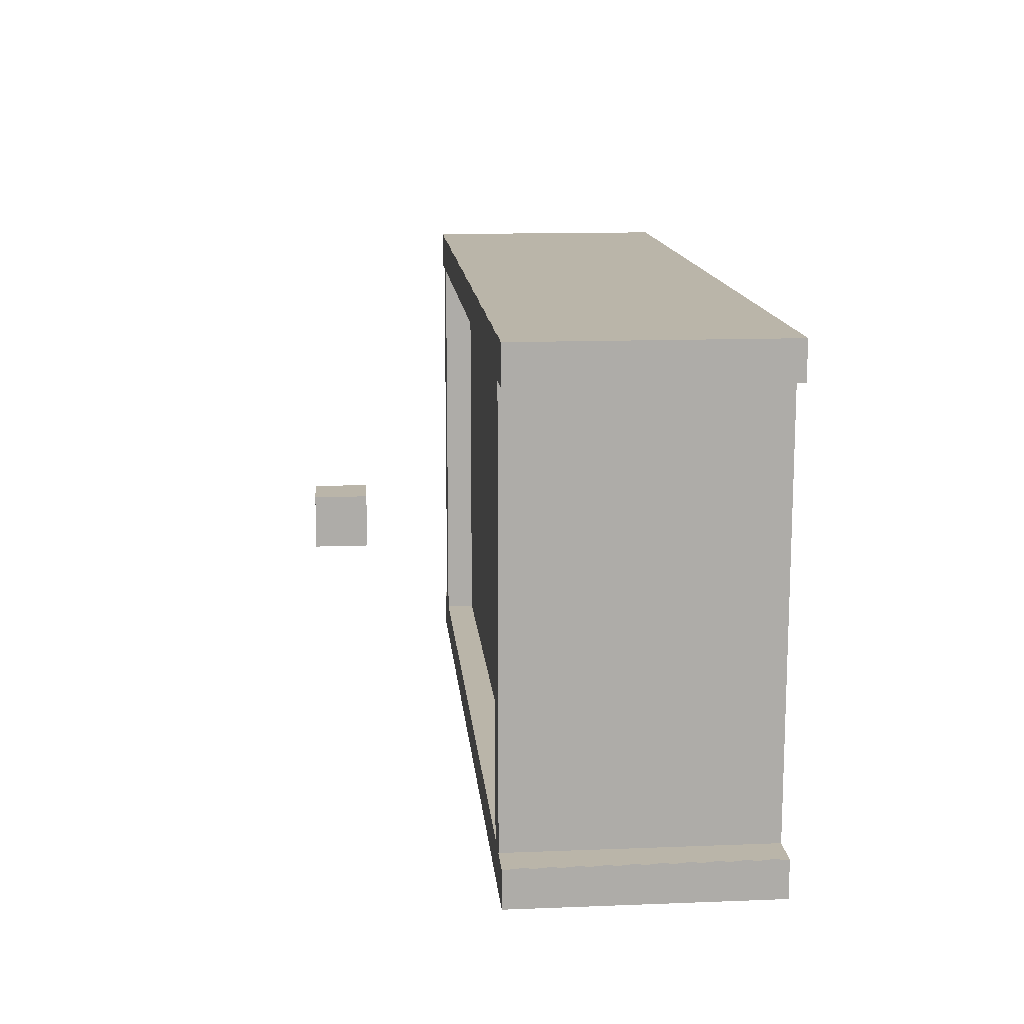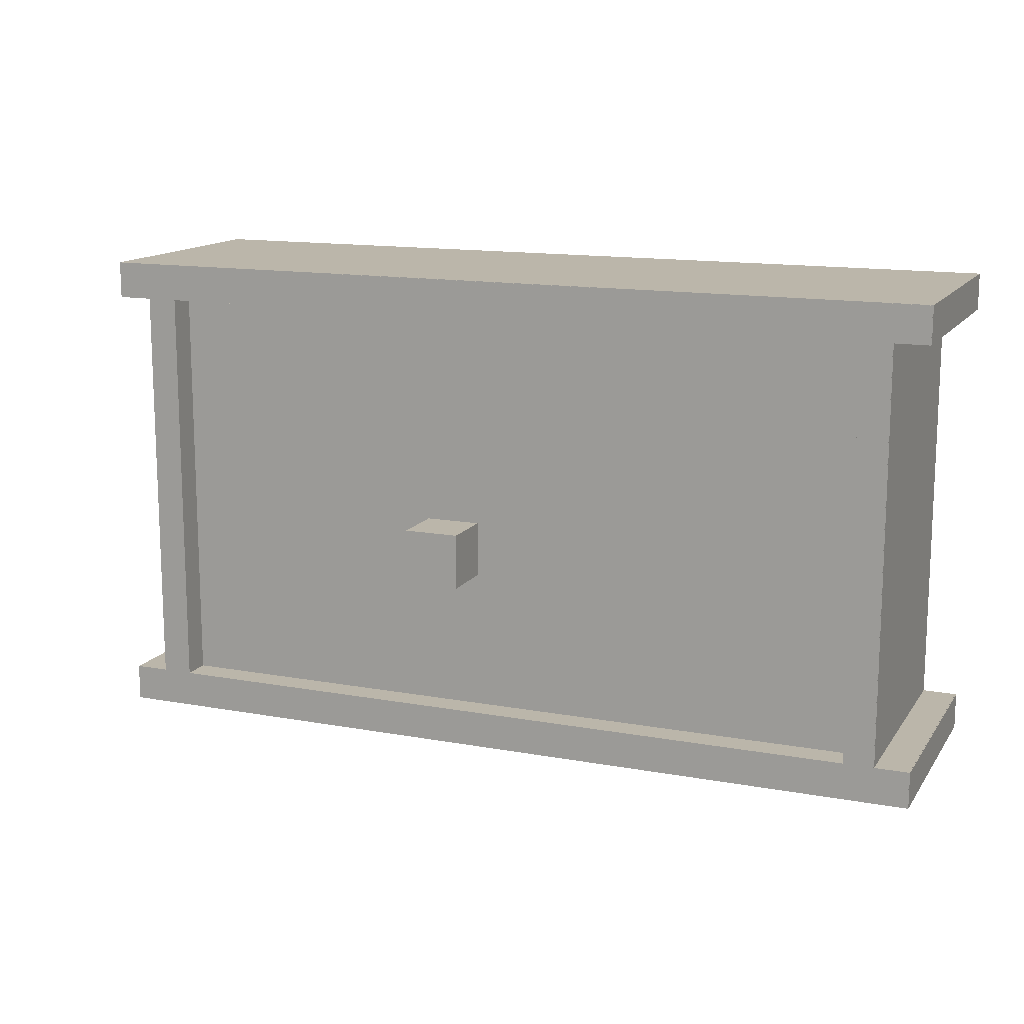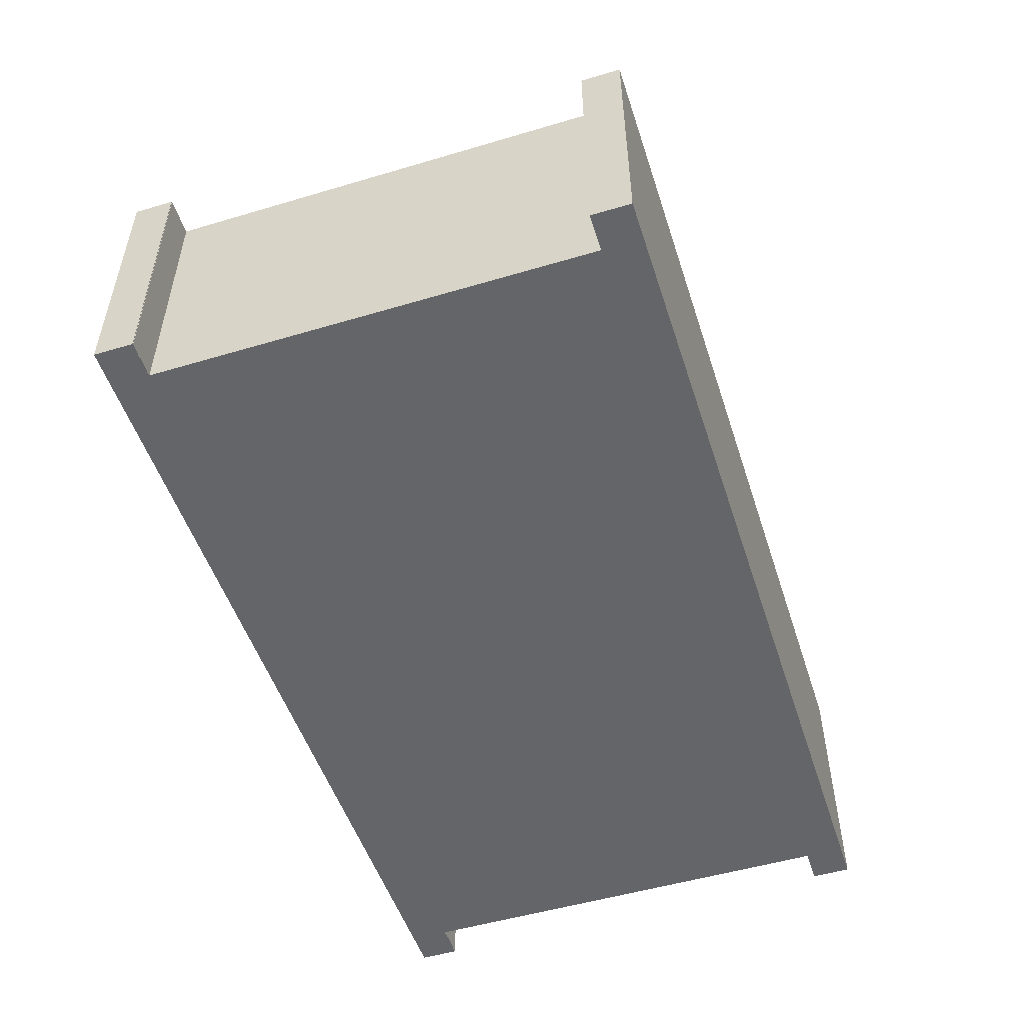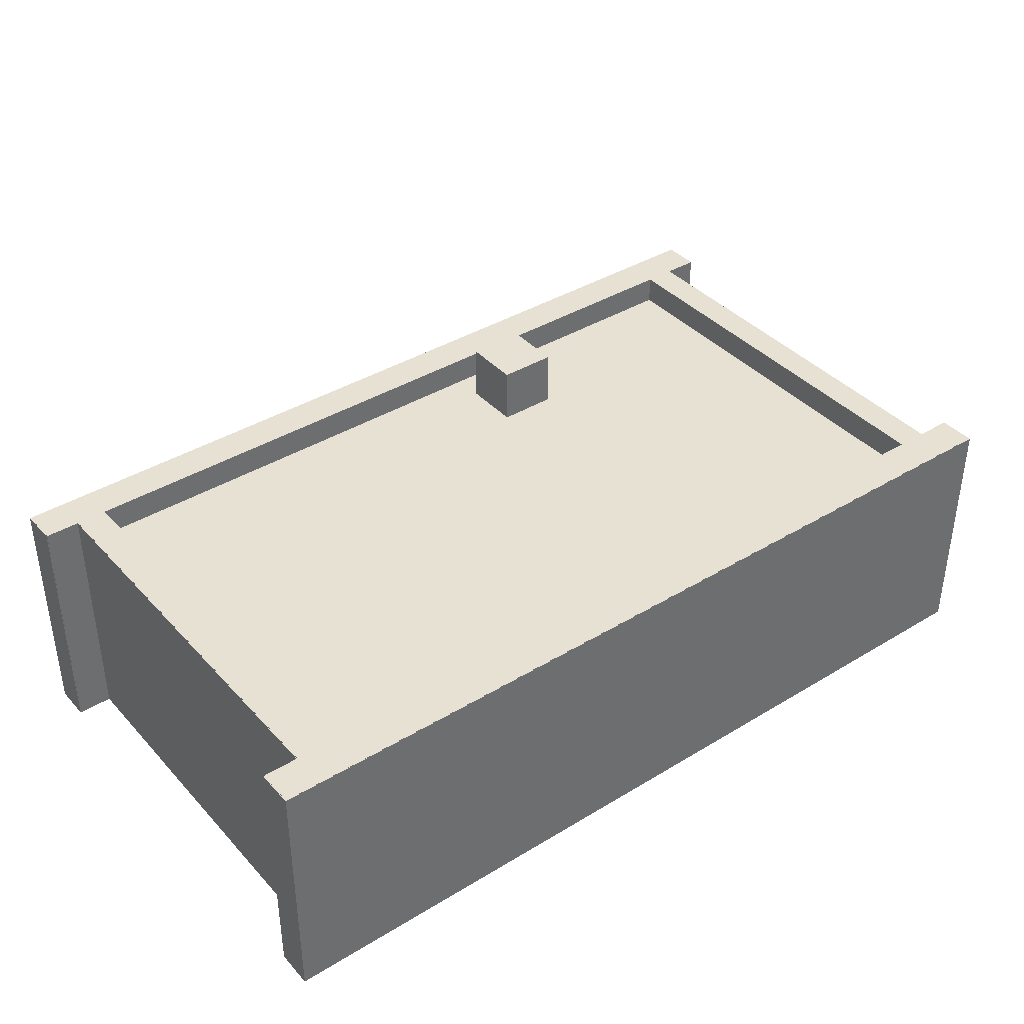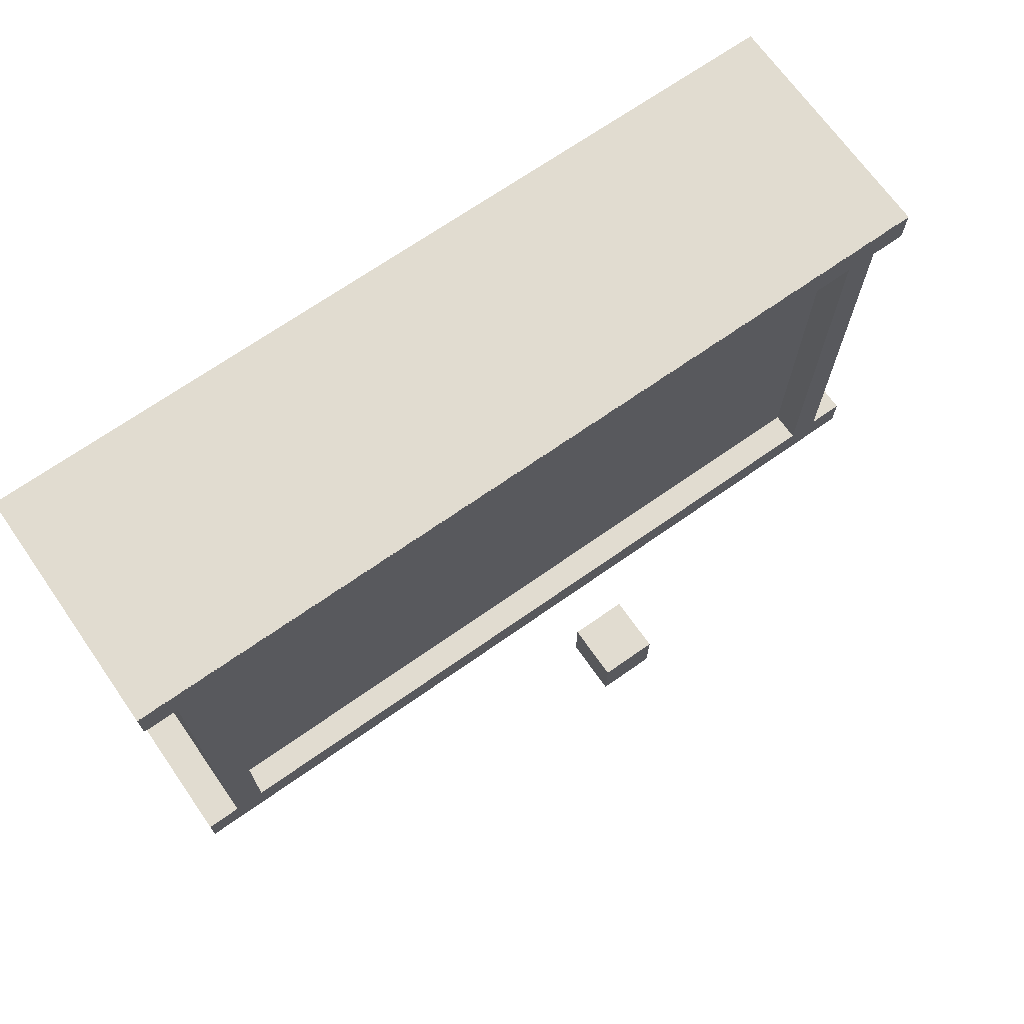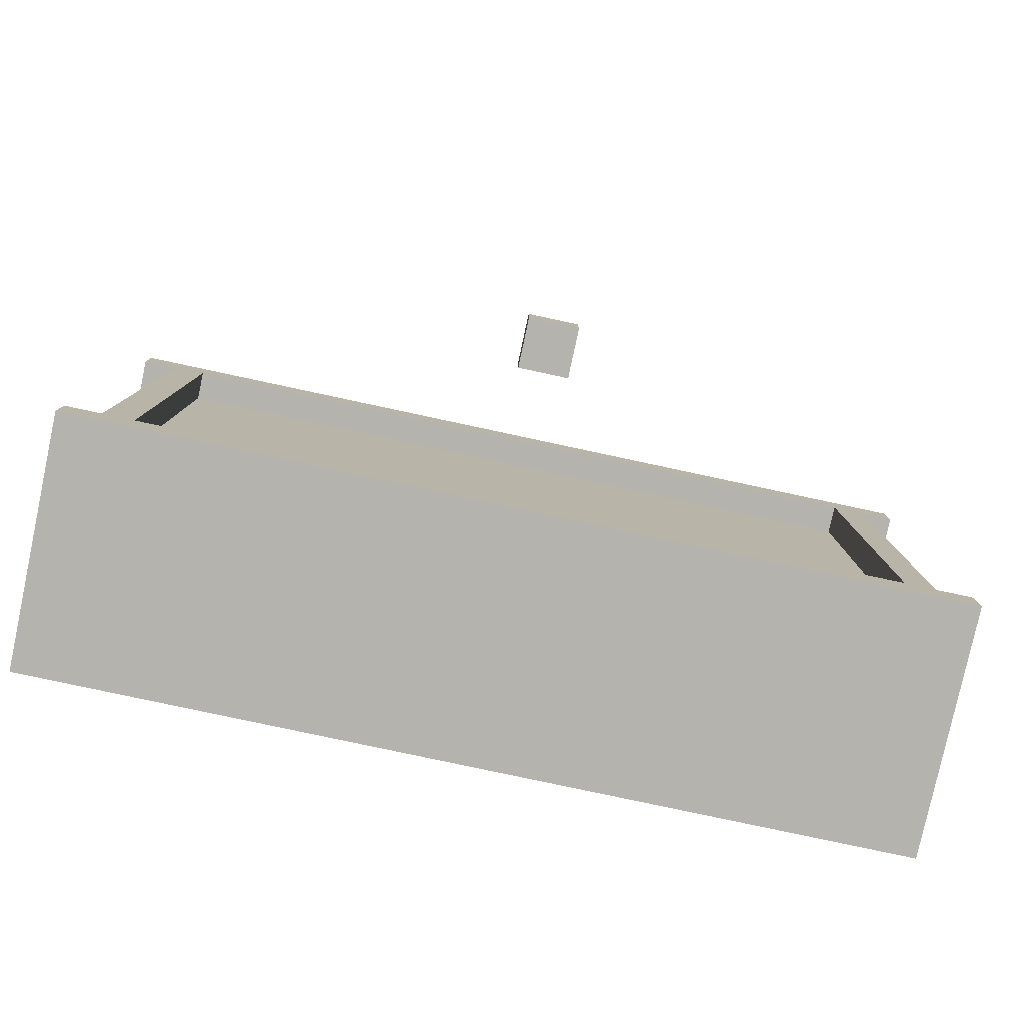
<metadata>
{"format":"obj","ext":"obj","renderer":"f3d","projection":"perspective","resolution":1024,"background":"white","views":[{"elev":13.6,"azim":-95.0,"up":"+Z"},{"elev":13.9,"azim":-157.8,"up":"+Z"},{"elev":-51.5,"azim":107.9,"up":"+Y"},{"elev":38.9,"azim":-37.3,"up":"+Y"},{"elev":69.4,"azim":144.9,"up":"+Z"},{"elev":-80.0,"azim":167.9,"up":"+Z"}]}
</metadata>
<code>
g Casting_S_Box_Wooden:default1
v -0.05 0.1969 0.05
v 0.05 0.1969 0.05
v -0.05 0.2969 0.05
v 0.05 0.2969 0.05
v -0.05 0.2969 -0.05
v 0.05 0.2969 -0.05
v -0.05 0.1969 -0.05
v 0.05 0.1969 -0.05
g Casting_S_Box_Wooden:pivot pivot Casting_S_Box_Wooden:polySurface1
f 1 2 4 3
f 3 4 6 5
f 5 6 8 7
f 7 8 2 1
f 2 8 6 4
f 7 1 3 5
g default
v -0.05 0.6851 0.05
v 0.05 0.6851 0.05
v -0.05 0.7851 0.05
v 0.05 0.7851 0.05
v -0.05 0.7851 -0.05
v 0.05 0.7851 -0.05
v -0.05 0.6851 -0.05
v 0.05 0.6851 -0.05
g craft_atch
f 9 10 12 11
f 11 12 14 13
f 13 14 16 15
f 15 16 10 9
f 10 16 14 12
f 15 9 11 13
g Casting_S_Box_Wooden:default1
v -0.7191 0.4274 0.4034
v 0.7191 0.4274 0.4034
v -0.7191 0.4274 -0.4034
v 0.7191 0.4274 -0.4034
v -0.7115 0.4834 0.4022
v -0.7115 0.4834 -0.4022
v 0.7115 0.4834 -0.4022
v 0.7115 0.4834 0.4022
v -0.8375 0.4834 -0.4732
v 0.8375 0.4834 -0.4732
v 0.8375 0.001054 -0.4732
v -0.8375 0.001054 -0.4732
v 0.8375 0.4834 0.4732
v 0.8375 0.001054 0.4732
v -0.8375 0.4834 0.4732
v -0.8375 0.001054 0.4732
v -0.77 0.4834 -0.4022
v -0.77 0.4834 0.4022
v -0.77 0.001054 -0.4022
v -0.77 0.001054 0.4022
v 0.77 0.4834 -0.4022
v 0.77 0.001054 -0.4022
v 0.77 0.4834 0.4022
v 0.77 0.001054 0.4022
v 0.8375 0.4834 -0.4022
v 0.8375 0.001054 -0.4022
v -0.8375 0.4834 -0.4022
v -0.8375 0.001054 -0.4022
v 0.8375 0.4834 0.4022
v 0.8375 0.001054 0.4022
v -0.8375 0.001054 0.4022
v -0.8375 0.4834 0.4022
v -0.7115 0.06024 0.4022
v 0.7115 0.06024 0.4022
v 0.7115 0.06024 -0.4022
v -0.7115 0.06024 -0.4022
g Casting_S_Box_Wooden:pasted__pasted__pasted__pPlane1 Casting_S_Box
f 17 18 19
f 19 18 20
f 35 38 40 36
f 34 33 35 36
f 25 26 27 28
f 38 37 39 40
f 30 29 31 32
f 49 50 51 52
f 22 23 26 25
f 41 42 27 26
f 38 35 28 27
f 44 43 25 28
f 46 45 29 30
f 24 21 31 29
f 48 47 32 31
f 36 40 30 32
f 21 22 33 34
f 22 25 33
f 31 21 34
f 23 24 39 37
f 26 23 37
f 24 29 39
f 37 38 42 41
f 26 37 41
f 38 27 42
f 35 33 43 44
f 33 25 43
f 28 35 44
f 40 39 45 46
f 39 29 45
f 30 40 46
f 34 36 47 48
f 31 34 48
f 36 32 47
f 21 24 50 49
f 24 23 51 50
f 23 22 52 51
f 22 21 49 52
g Casting_S_Box_Wooden:default1
v -0.7127 0.4831 0.4028
v -0.7127 0.4831 -0.4028
v 0.7127 0.4831 -0.4028
v 0.7127 0.4831 0.4028
v -0.8388 0.4831 -0.474
v 0.8388 0.4831 -0.474
v 0.8388 0.000634 -0.474
v -0.8388 0.000634 -0.474
v 0.8388 0.4831 0.474
v 0.8388 0.000634 0.474
v -0.8388 0.4831 0.474
v -0.8388 0.000634 0.474
v -0.7712 0.4831 -0.4028
v -0.7712 0.4831 0.4028
v -0.7712 0.000634 -0.4028
v -0.7712 0.000634 0.4028
v 0.7712 0.4831 -0.4028
v 0.7712 0.000634 -0.4028
v 0.7712 0.4831 0.4028
v 0.7712 0.000634 0.4028
v 0.8388 0.4831 -0.4028
v 0.8388 0.000634 -0.4028
v -0.8388 0.4831 -0.4028
v -0.8388 0.000634 -0.4028
v 0.8388 0.4831 0.4028
v 0.8388 0.000634 0.4028
v -0.8388 0.000634 0.4028
v -0.8388 0.4831 0.4028
v -0.7127 0.05992 0.4028
v 0.7127 0.05992 0.4028
v 0.7127 0.05992 -0.4028
v -0.7127 0.05992 -0.4028
g Casting_S_Box_Wooden:_coll Casting_S_Box_Wooden:group36 Casting_S_Box_Wooden:pasted__group35 Casting_S_Box_Wooden:pasted__pasted__group31 Casting_S_Box_Wooden:polySurface1 Casting_S_Box_coll
f 67 70 72 68
f 66 65 67 68
f 57 58 59 60
f 70 69 71 72
f 62 61 63 64
f 81 82 83 84
f 54 55 58 57
f 73 74 59 58
f 70 67 60 59
f 76 75 57 60
f 78 77 61 62
f 56 53 63 61
f 80 79 64 63
f 68 72 62 64
f 53 54 65 66
f 54 57 65
f 63 53 66
f 55 56 71 69
f 58 55 69
f 56 61 71
f 69 70 74 73
f 58 69 73
f 70 59 74
f 67 65 75 76
f 65 57 75
f 60 67 76
f 72 71 77 78
f 71 61 77
f 62 72 78
f 66 68 79 80
f 63 66 80
f 68 64 79
f 53 56 82 81
f 56 55 83 82
f 55 54 84 83
f 54 53 81 84

</code>
